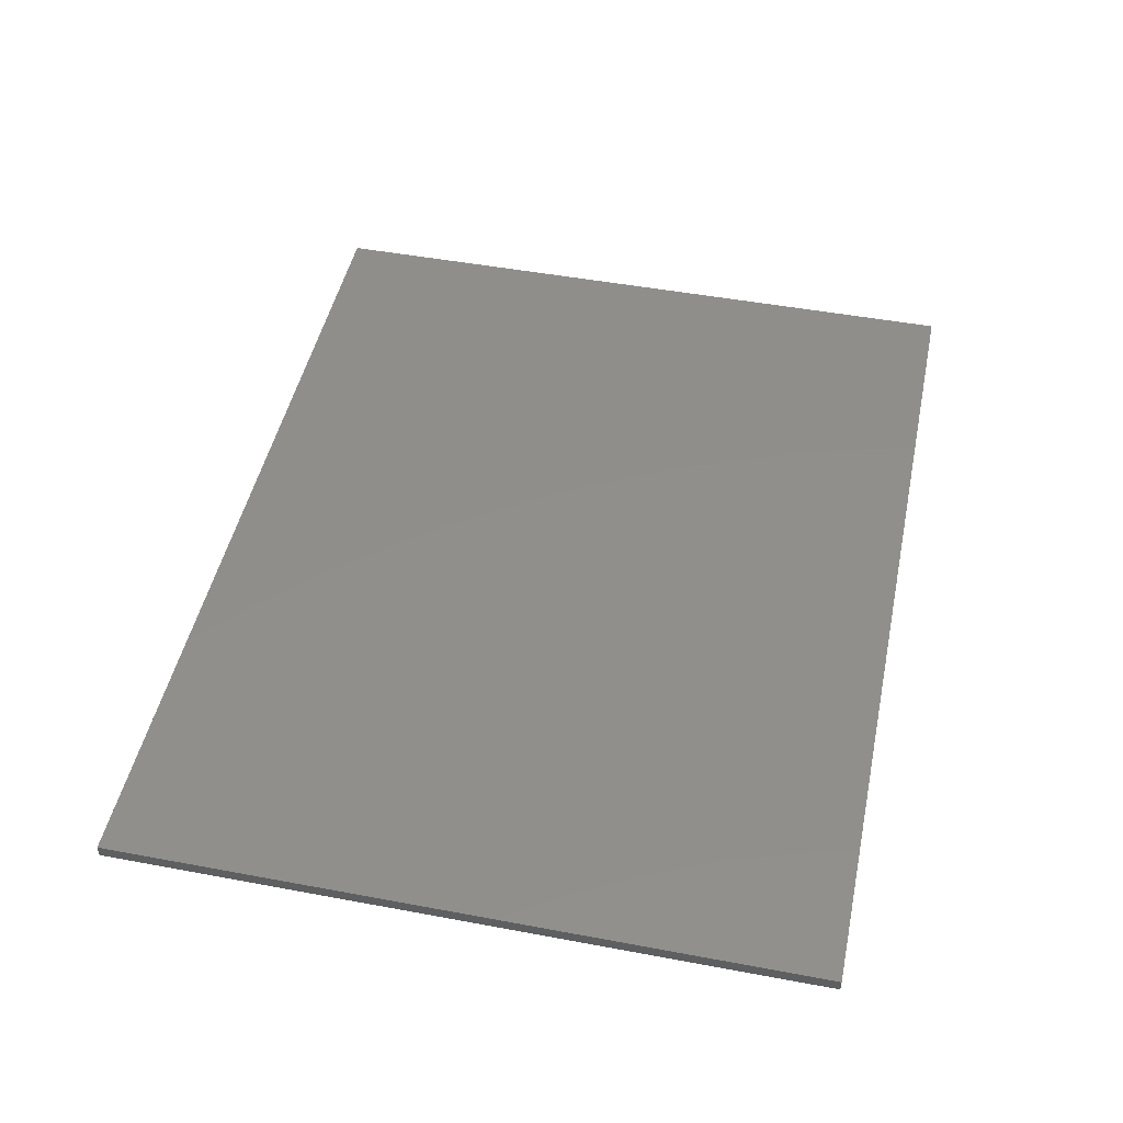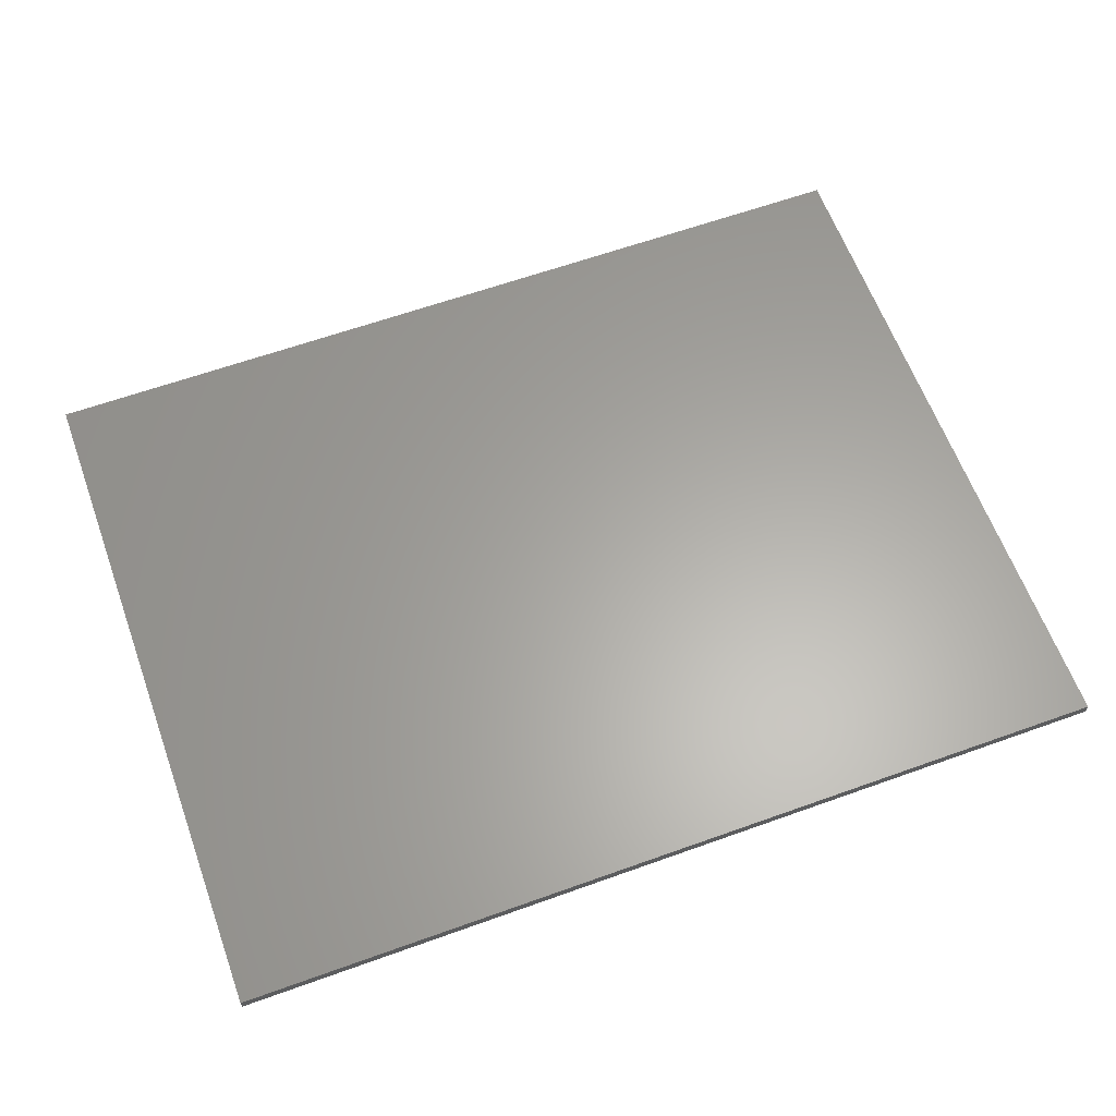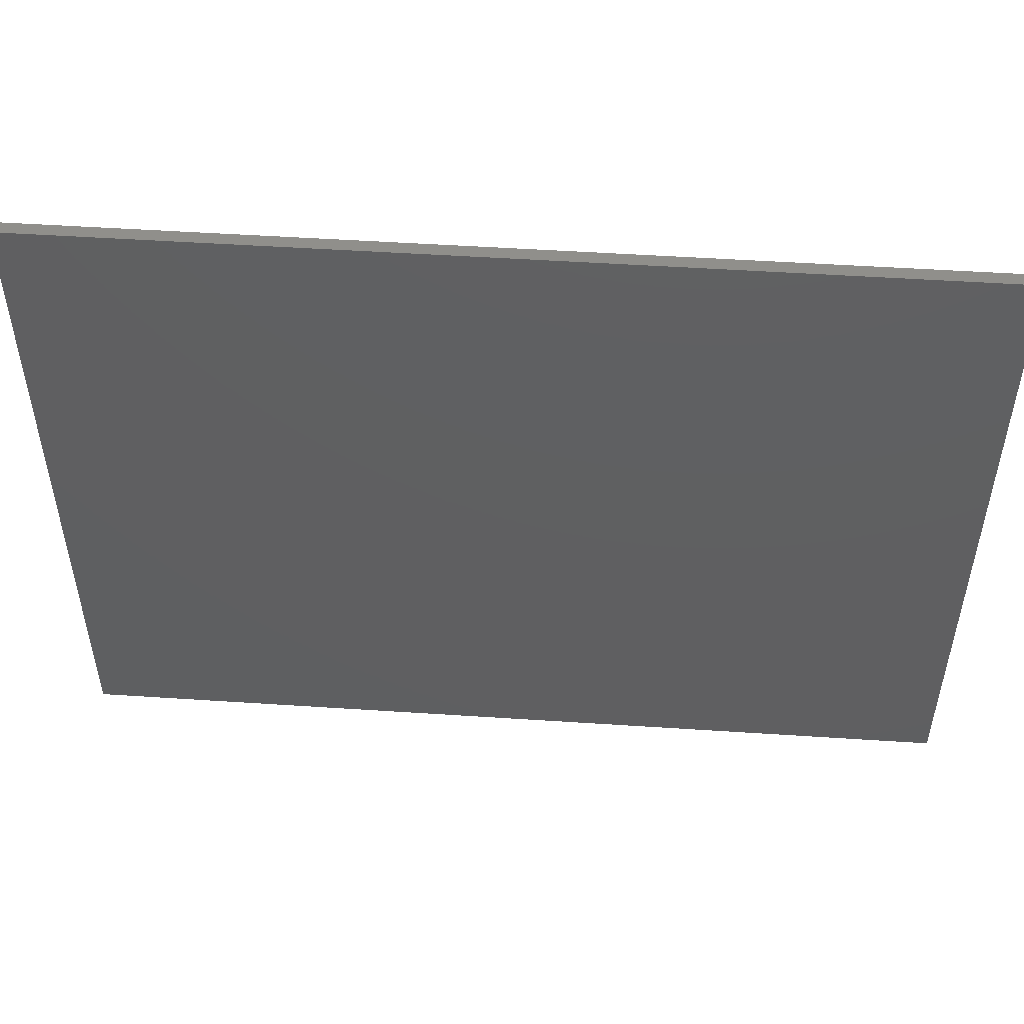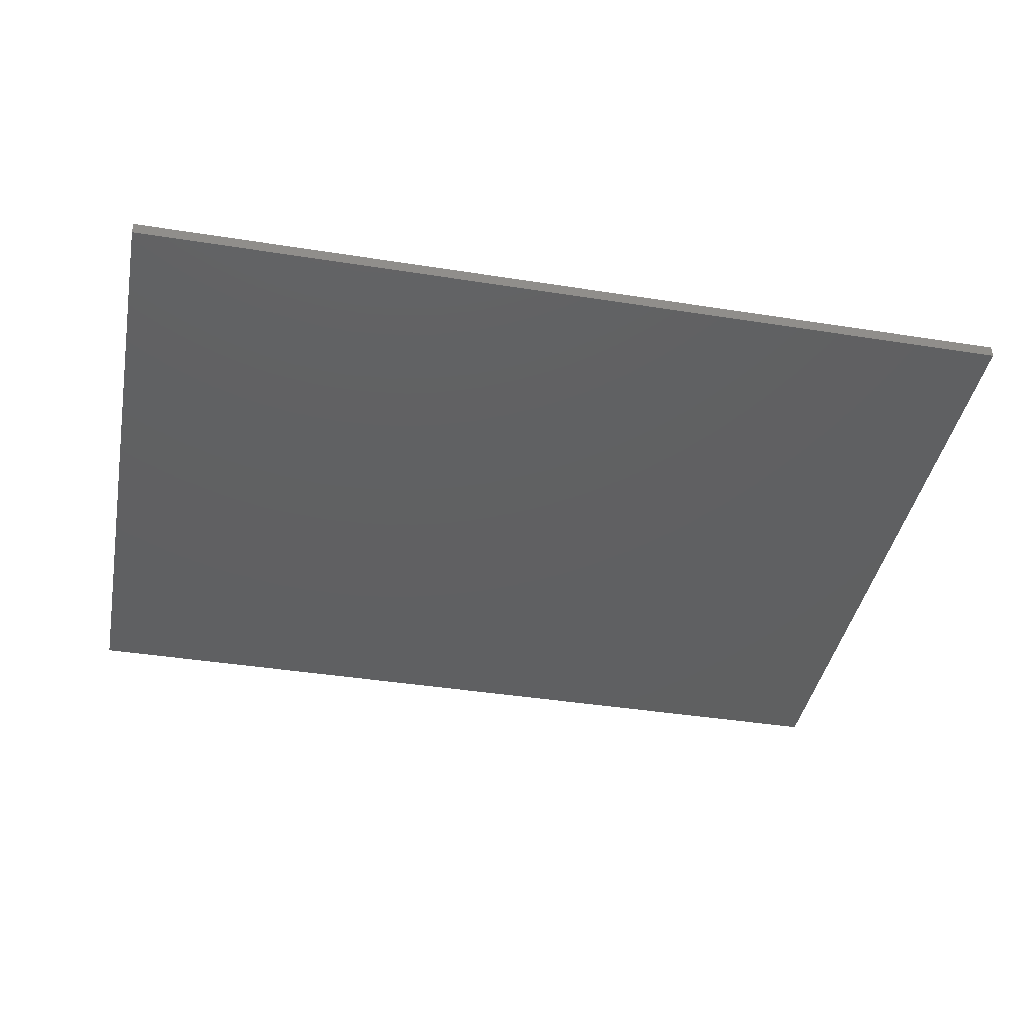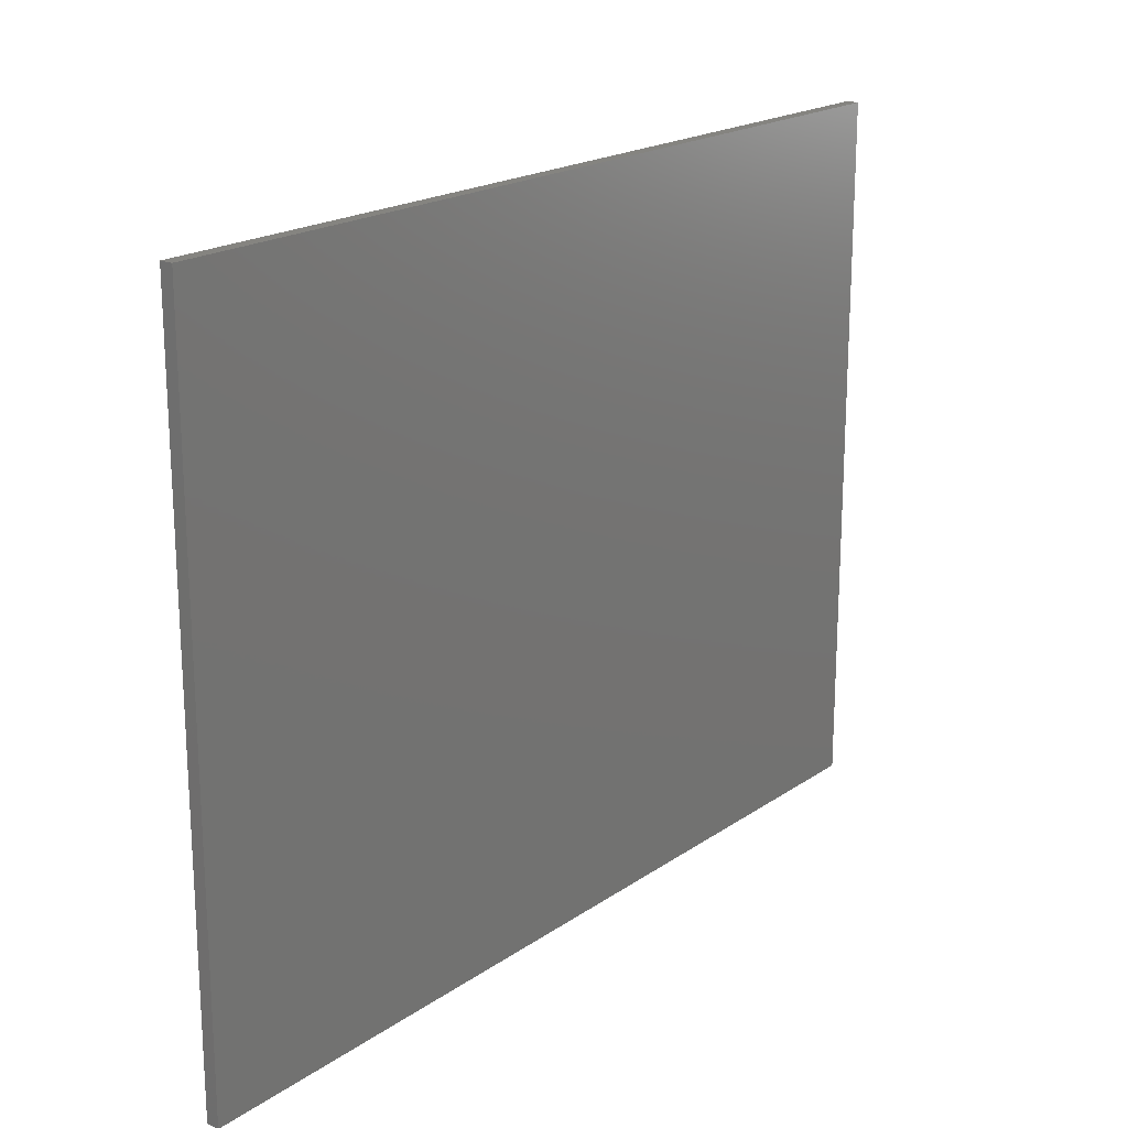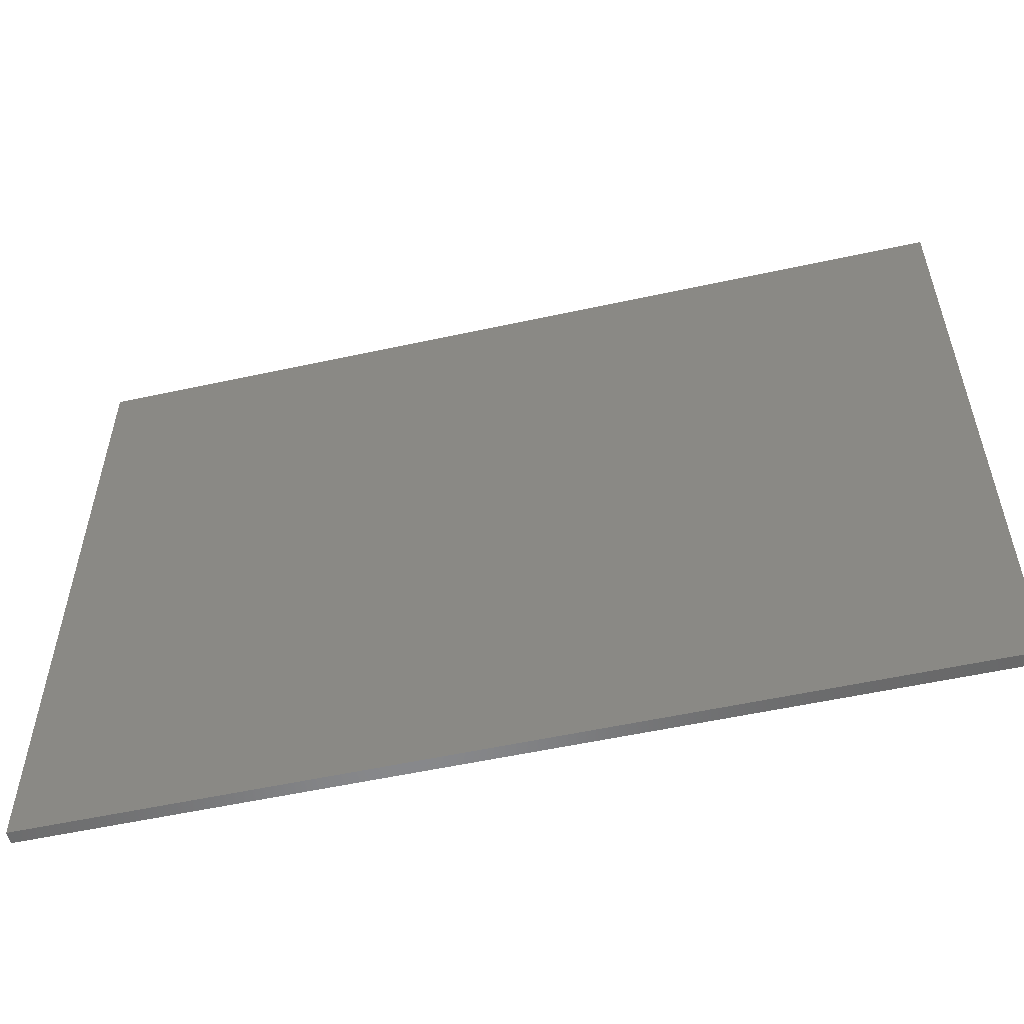
<metadata>
{"format":"stl","ext":"stl","renderer":"f3d","projection":"perspective","resolution":1024,"background":"white","views":[{"elev":47.7,"azim":101.9,"up":"+Y"},{"elev":62.4,"azim":160.0,"up":"+Y"},{"elev":51.0,"azim":-175.9,"up":"+Z"},{"elev":-41.0,"azim":-10.9,"up":"+Y"},{"elev":19.5,"azim":128.4,"up":"+Z"},{"elev":-54.9,"azim":13.0,"up":"+Z"}]}
</metadata>
<code>
# stl→obj: 92 verts, 176 faces
v 3.6 0 2.8
v 3.6 0 -2.8
v -3.6 0 -2.8
v -3.6 0 2.8
v -3.6 -0.1 2.8
v 3.6 -0.1 2.8
v -3.6 -0.1 -2.8
v 3.6 -0.1 -2.8
v 0 -0.1 -0.8472
v 0.1752 -0.1 -1.982
v 0.2568 -0.1 -1.913
v 0.2568 -0.1 -0.8808
v -0.096 -0.1 -2.033
v 0 -0.1 -2.05
v -0.1752 -0.1 -1.982
v 1.267 -0.1 -1.898
v 1.397 -0.1 -1.092
v 0.6816 -0.1 -1.212
v -1.397 -0.1 -1.092
v -1.267 -0.1 -1.898
v -0.2568 -0.1 -1.913
v -0.6816 -0.1 -1.212
v 0.4896 -0.1 -1.025
v -0.4896 -0.1 -1.025
v -0.2568 -0.1 -0.8808
v 2.218 -0.1 -0.4704
v 2.256 -0.1 -0.2232
v -2.15 -0.1 0.2688
v -2.227 -0.1 0.024
v -2.256 -0.1 -0.2232
v 2.105 -0.1 0.5592
v 1.961 -0.1 0.8856
v -1.771 -0.1 1.142
v -1.961 -0.1 0.8856
v 1.613 -0.1 1.361
v 1.32 -0.1 1.63
v -1.03 -0.1 1.776
v -1.32 -0.1 1.63
v -1.613 -0.1 1.361
v 0.8088 -0.1 1.889
v 0.4584 -0.1 2.004
v -0.8088 -0.1 1.889
v -0.4584 -0.1 2.004
v 0.1248 -0.1 2.023
v -0.1248 -0.1 2.023
v 1.03 -0.1 1.776
v 0.096 -0.1 -2.033
v -2.218 -0.1 -0.4704
v 1.771 -0.1 1.142
v 2.227 -0.1 0.024
v 2.15 -0.1 0.2688
v -2.105 -0.1 0.5592
v 0.3144 -0.1 -2.39
v 1.721 -0.1 -2.386
v -0.2544 -0.1 -2.441
v -0.1776 -0.1 -2.486
v -0.3144 -0.1 -2.39
v -1.721 -0.1 -2.386
v 1.841 -0.1 -1.351
v -1.841 -0.1 -1.351
v 2.678 -0.1 -0.7536
v -2.678 -0.1 -0.7536
v 2.513 -0.1 0.9192
v -2.513 -0.1 0.9192
v -2.664 -0.1 0.4896
v -2.719 -0.1 0.0648
v 1.99 -0.1 1.692
v -1.99 -0.1 1.692
v 1.601 -0.1 2.033
v 1.068 -0.1 2.326
v -1.068 -0.1 2.326
v 0 -0.1 2.52
v 2.263 -0.1 1.351
v 0.5328 -0.1 2.486
v -0.5328 -0.1 2.486
v -1.601 -0.1 2.033
v 2.719 -0.1 0.0648
v 2.664 -0.1 0.4896
v 2.722 -0.1 -0.36
v -0.0888 -0.1 -2.513
v 0.1776 -0.1 -2.486
v 0.2544 -0.1 -2.441
v 0.0888 -0.1 -2.513
v 0 -0.1 -2.52
v -2.722 -0.1 -0.36
v -2.263 -0.1 1.351
v -2.76 -0.1 2.52
v -2.76 -0.1 -2.52
v 2.76 -0.1 -2.52
v 2.76 -0.1 2.52
v -2.76 -0.1 -0.5736
v 2.76 -0.1 -0.5736
f 1 2 3
f 3 4 1
f 5 6 1
f 1 4 5
f 7 5 4
f 4 3 7
f 8 7 3
f 3 2 8
f 6 8 2
f 2 1 6
f 9 10 11
f 11 12 9
f 13 14 9
f 9 15 13
f 16 17 18
f 18 11 16
f 19 20 21
f 21 22 19
f 11 18 23
f 23 12 11
f 24 22 21
f 21 25 24
f 9 25 21
f 21 15 9
f 18 17 26
f 26 27 18
f 22 28 29
f 29 30 22
f 23 18 31
f 31 32 23
f 24 33 34
f 12 23 35
f 35 36 12
f 25 37 38
f 24 25 38
f 38 39 24
f 9 12 40
f 40 41 9
f 42 25 9
f 9 43 42
f 44 9 41
f 45 43 9
f 46 12 36
f 47 10 9
f 9 14 47
f 22 30 48
f 48 19 22
f 49 23 32
f 50 51 18
f 18 27 50
f 34 52 22
f 22 24 34
f 11 10 53
f 53 54 11
f 55 56 15
f 15 57 55
f 16 11 54
f 15 21 58
f 58 57 15
f 21 20 58
f 59 17 16
f 16 54 59
f 19 60 58
f 58 20 19
f 61 26 17
f 17 59 61
f 19 48 62
f 62 60 19
f 31 18 51
f 51 63 31
f 28 22 52
f 52 64 28
f 65 66 29
f 35 23 49
f 49 67 35
f 33 24 39
f 39 68 33
f 35 67 69
f 69 36 35
f 40 12 46
f 46 70 40
f 37 25 42
f 42 71 37
f 9 44 72
f 72 45 9
f 73 67 49
f 49 32 73
f 69 70 46
f 46 36 69
f 72 44 41
f 41 74 72
f 43 45 72
f 72 75 43
f 37 71 76
f 76 38 37
f 74 41 40
f 40 70 74
f 42 43 75
f 75 71 42
f 77 78 50
f 27 79 77
f 77 50 27
f 80 13 15
f 15 56 80
f 10 81 82
f 82 53 10
f 83 47 14
f 14 84 83
f 30 85 62
f 62 48 30
f 10 47 83
f 83 81 10
f 14 13 80
f 80 84 14
f 33 68 86
f 86 34 33
f 78 63 51
f 51 50 78
f 86 64 52
f 52 34 86
f 31 63 73
f 73 32 31
f 64 65 29
f 29 28 64
f 30 29 66
f 66 85 30
f 26 61 79
f 79 27 26
f 76 68 39
f 39 38 76
f 87 68 76
f 58 60 62
f 62 88 58
f 56 55 58
f 87 76 71
f 72 87 75
f 87 71 75
f 87 86 68
f 61 59 54
f 54 89 61
f 89 54 81
f 81 83 89
f 54 82 81
f 54 53 82
f 83 84 89
f 80 88 84
f 80 56 58
f 58 88 80
f 55 57 58
f 90 70 69
f 87 64 86
f 90 74 70
f 90 73 63
f 90 67 73
f 90 69 67
f 87 65 64
f 90 63 78
f 87 66 65
f 90 72 74
f 90 78 77
f 62 85 91
f 91 88 62
f 85 66 87
f 87 91 85
f 92 79 61
f 61 89 92
f 92 90 77
f 77 79 92
f 6 5 87
f 87 90 6
f 8 6 90
f 90 89 8
f 7 8 89
f 89 88 7
f 5 7 88
f 88 87 5

</code>
